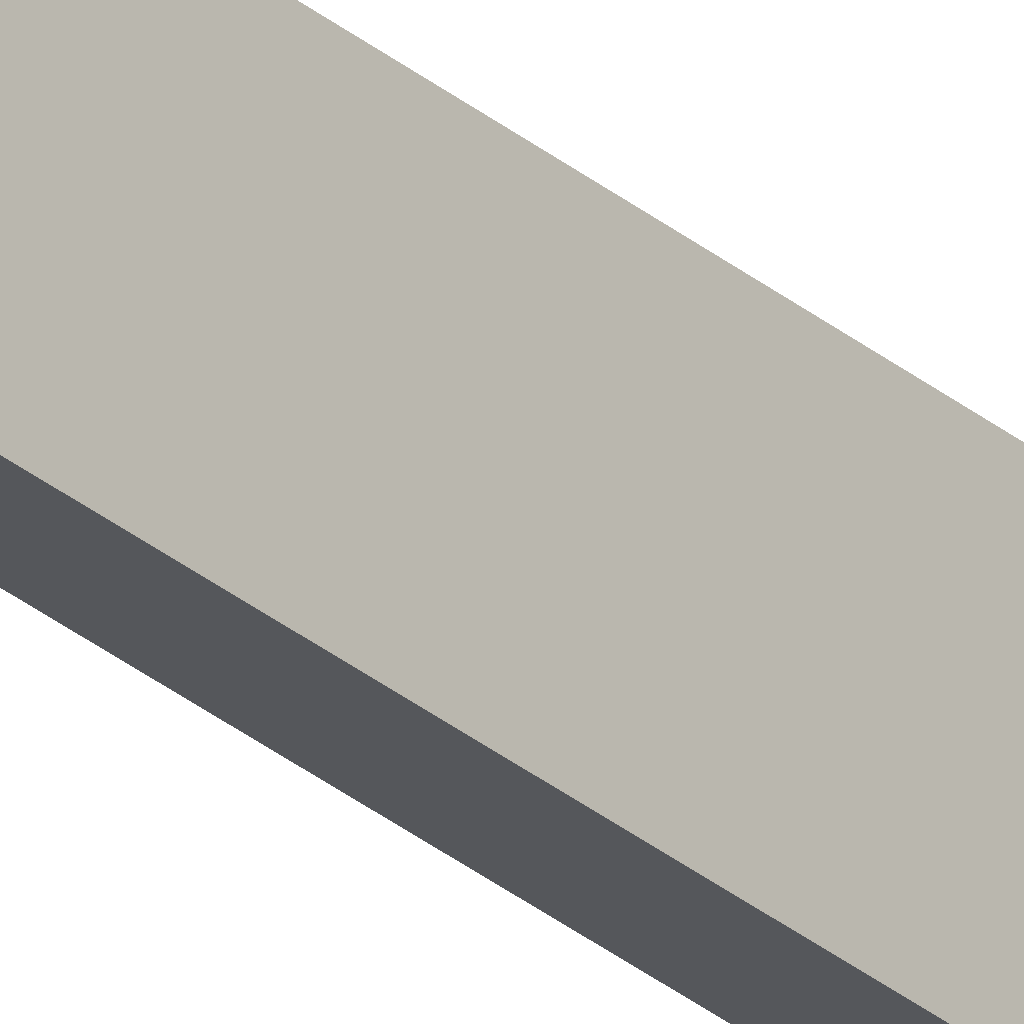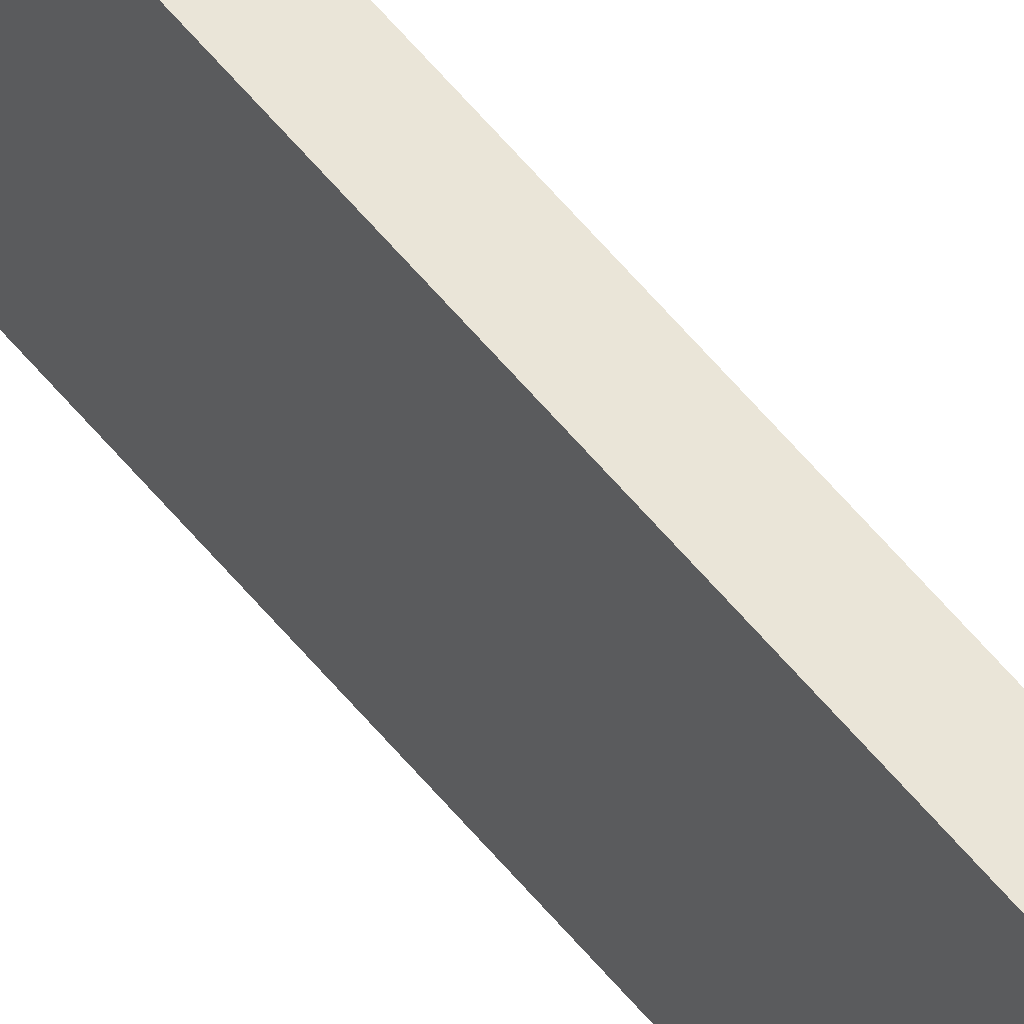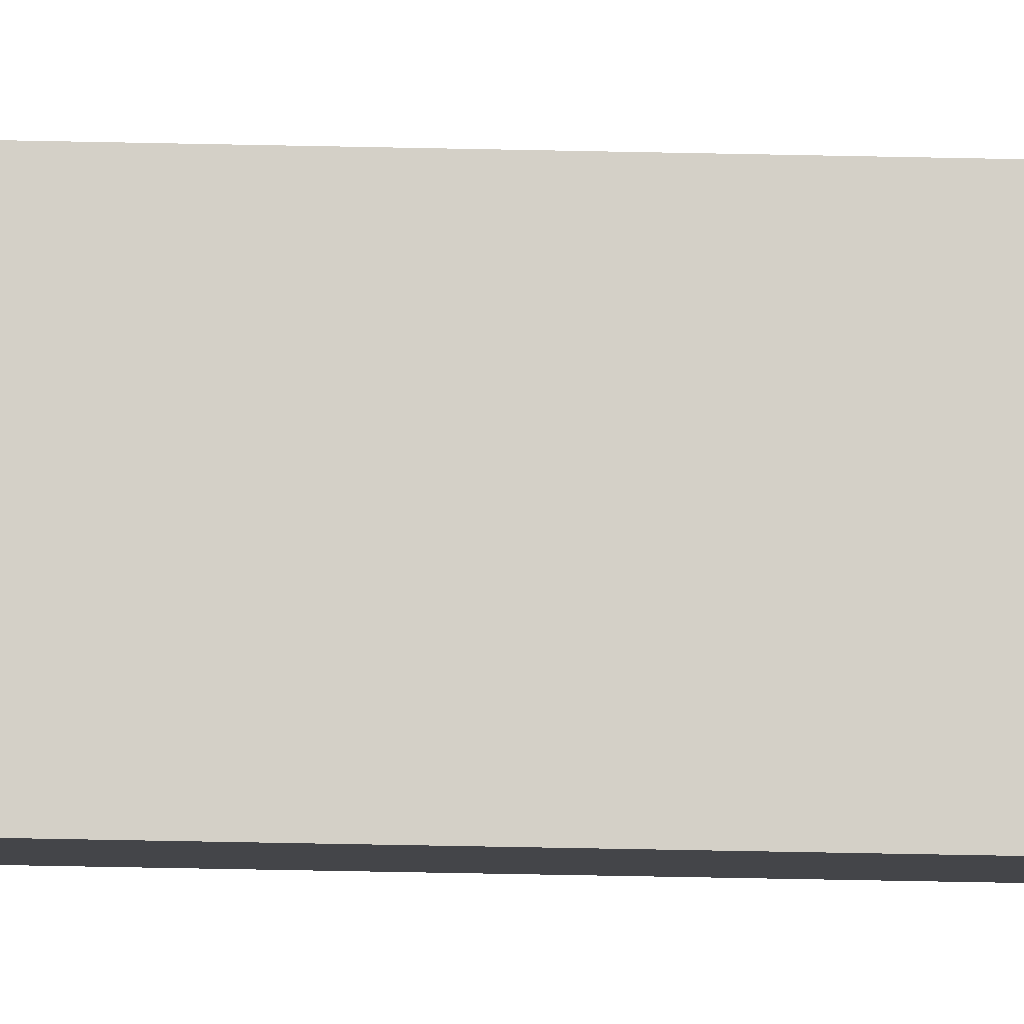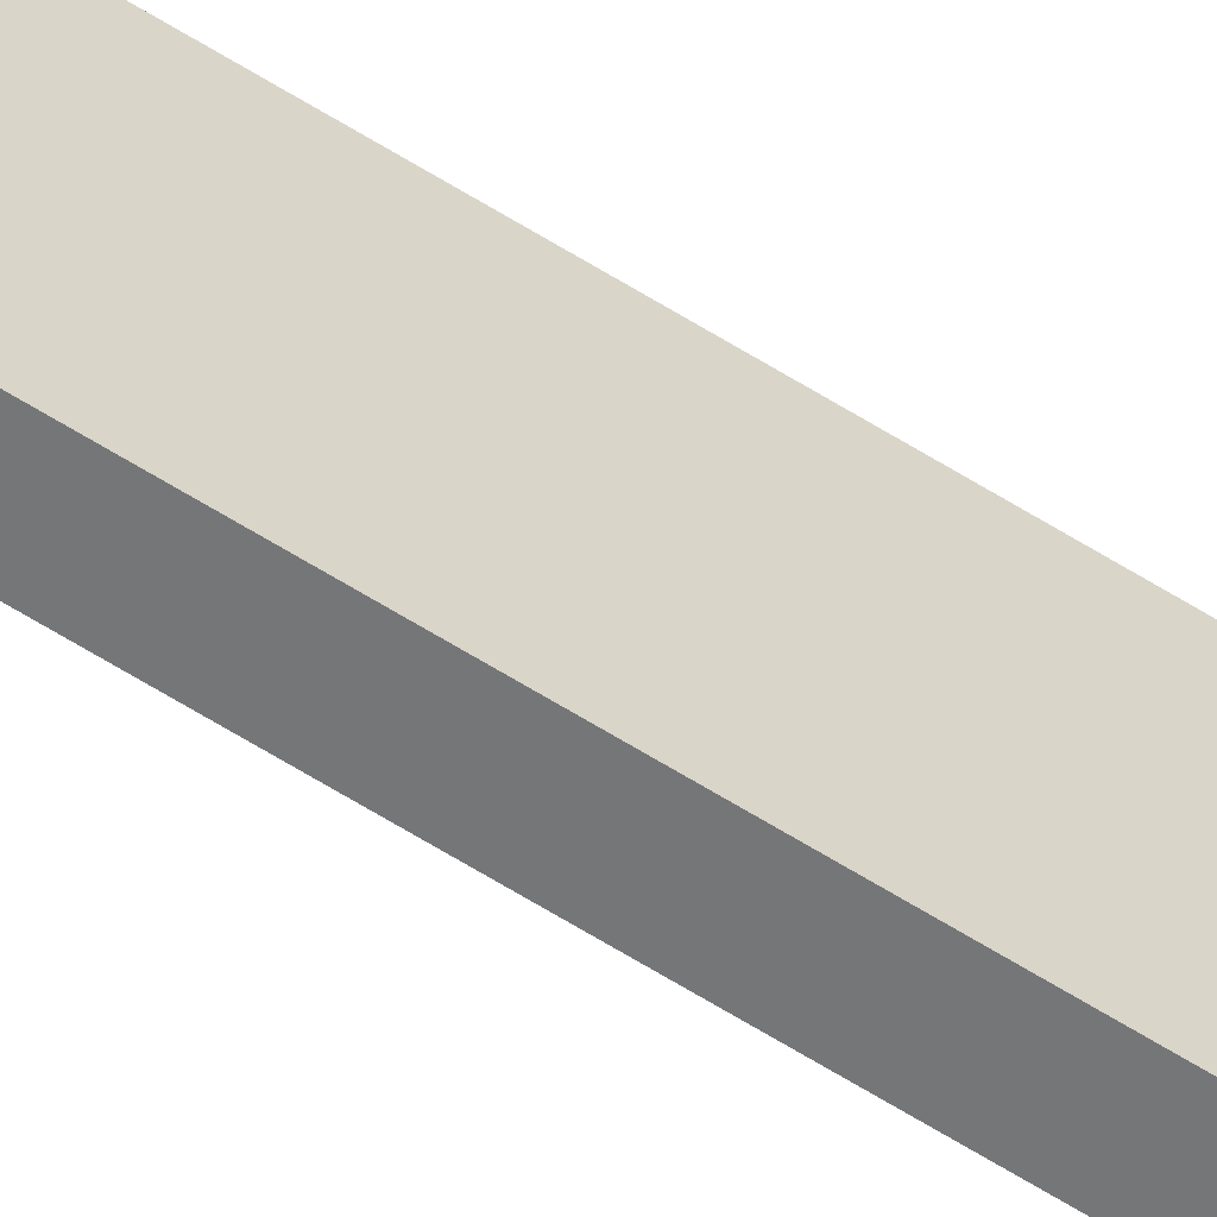
<metadata>
{"format":"obj","ext":"obj","renderer":"f3d","projection":"perspective","resolution":1024,"background":"white","views":[{"elev":-26.7,"azim":-143.3,"up":"+Y"},{"elev":44.7,"azim":146.4,"up":"+Y"},{"elev":-9.0,"azim":83.4,"up":"+Y"},{"elev":-56.8,"azim":55.9,"up":"+Y"}]}
</metadata>
<code>
v -2.732 -0.4045 -3.28
v -2.732 -0.3245 -3.28
v -2.712 -0.3245 -3.28
v -2.712 -0.4045 -3.28
v -2.712 -0.3245 1.53
v -2.732 -0.3245 1.53
v -2.732 -0.4045 1.53
v -2.712 -0.4045 1.53
v -2.712 -0.3245 -3.28
v -2.712 -0.3245 1.53
v -2.712 -0.4045 1.53
v -2.712 -0.4045 -3.28
v -2.732 -0.4045 1.53
v -2.732 -0.3245 1.53
v -2.732 -0.3245 -3.28
v -2.732 -0.4045 -3.28
v -2.712 -0.4045 1.53
v -2.732 -0.4045 1.53
v -2.732 -0.4045 -3.28
v -2.712 -0.4045 -3.28
v -2.732 -0.3245 -3.28
v -2.732 -0.3245 1.53
v -2.712 -0.3245 1.53
v -2.712 -0.3245 -3.28
f 1 2 3
f 1 3 4
f 5 6 7
f 5 7 8
f 9 10 11
f 9 11 12
f 13 14 15
f 13 15 16
f 17 18 19
f 17 19 20
f 21 22 23
f 21 23 24

</code>
